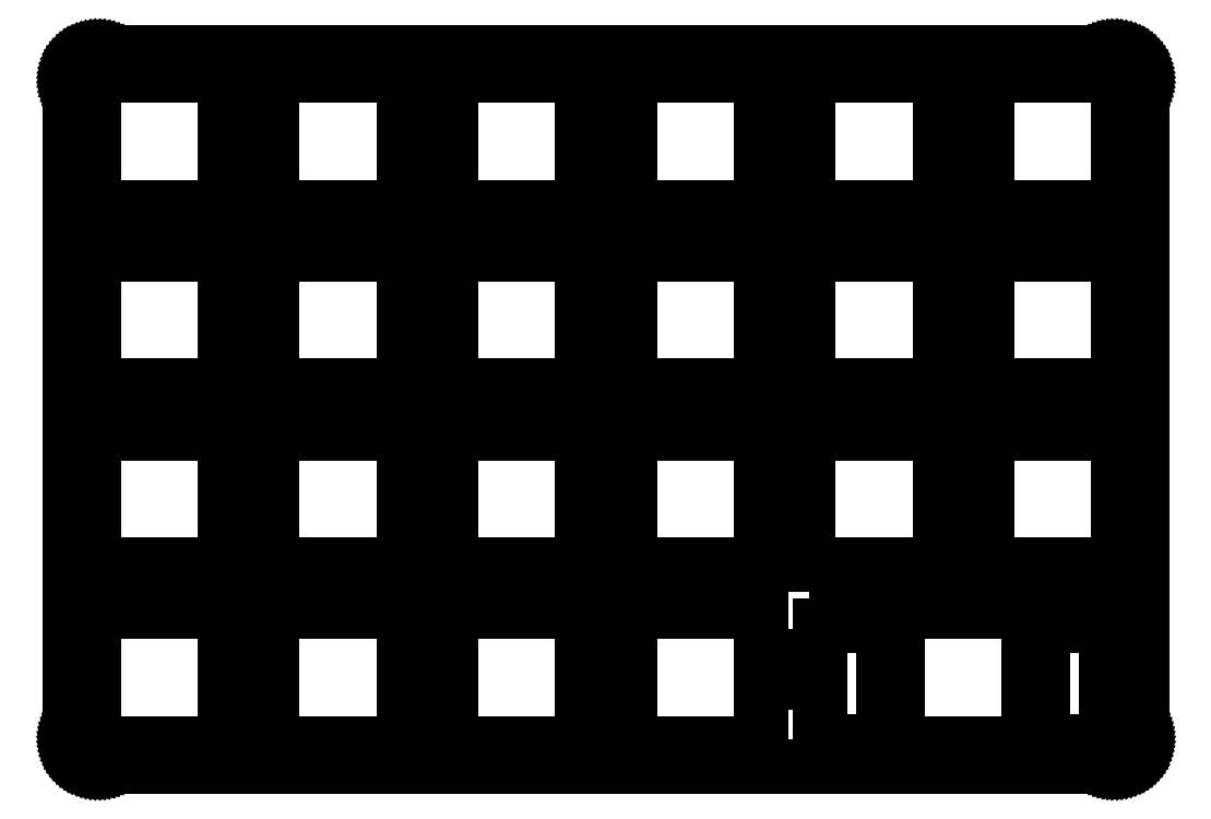
<metadata>
{"format":"dxf","ext":"dxf","renderer":"ezdxf+matplotlib","layout":"modelspace","background":"white","min_lineweight":24,"dpi":150}
</metadata>
<code>
0
SECTION
2
ENTITIES
0
LINE
8
0
10
111.4
20
76.46
30
0
11
111.6
21
76.45
31
0
0
LINE
8
0
10
111.6
20
76.45
30
0
11
111.9
21
76.42
31
0
0
LINE
8
0
10
111.9
20
76.42
30
0
11
112.1
21
76.38
31
0
0
LINE
8
0
10
112.1
20
76.38
30
0
11
112.3
21
76.31
31
0
0
LINE
8
0
10
112.3
20
76.31
30
0
11
112.5
21
76.23
31
0
0
LINE
8
0
10
112.5
20
76.23
30
0
11
112.8
21
76.13
31
0
0
LINE
8
0
10
112.8
20
76.13
30
0
11
113
21
76.02
31
0
0
LINE
8
0
10
113
20
76.02
30
0
11
113.2
21
75.89
31
0
0
LINE
8
0
10
113.2
20
75.89
30
0
11
113.3
21
75.74
31
0
0
LINE
8
0
10
113.3
20
75.74
30
0
11
113.5
21
75.58
31
0
0
LINE
8
0
10
113.5
20
75.58
30
0
11
113.7
21
75.41
31
0
0
LINE
8
0
10
113.7
20
75.41
30
0
11
113.8
21
75.22
31
0
0
LINE
8
0
10
113.8
20
75.22
30
0
11
114
21
75.03
31
0
0
LINE
8
0
10
114
20
75.03
30
0
11
114.1
21
74.82
31
0
0
LINE
8
0
10
114.1
20
74.82
30
0
11
114.2
21
74.61
31
0
0
LINE
8
0
10
114.2
20
74.61
30
0
11
114.2
21
74.39
31
0
0
LINE
8
0
10
114.2
20
74.39
30
0
11
114.3
21
74.16
31
0
0
LINE
8
0
10
114.3
20
74.16
30
0
11
114.4
21
73.93
31
0
0
LINE
8
0
10
114.4
20
73.93
30
0
11
114.4
21
73.69
31
0
0
LINE
8
0
10
114.4
20
73.69
30
0
11
114.4
21
73.46
31
0
0
LINE
8
0
10
114.4
20
73.46
30
0
11
114.4
21
3.256
31
0
0
LINE
8
0
10
114.4
20
3.256
30
0
11
114.4
21
3.021
31
0
0
LINE
8
0
10
114.4
20
3.021
30
0
11
114.4
21
2.788
31
0
0
LINE
8
0
10
114.4
20
2.788
30
0
11
114.3
21
2.556
31
0
0
LINE
8
0
10
114.3
20
2.556
30
0
11
114.2
21
2.329
31
0
0
LINE
8
0
10
114.2
20
2.329
30
0
11
114.2
21
2.108
31
0
0
LINE
8
0
10
114.2
20
2.108
30
0
11
114.1
21
1.895
31
0
0
LINE
8
0
10
114.1
20
1.895
30
0
11
114
21
1.689
31
0
0
LINE
8
0
10
114
20
1.689
30
0
11
113.8
21
1.494
31
0
0
LINE
8
0
10
113.8
20
1.494
30
0
11
113.7
21
1.308
31
0
0
LINE
8
0
10
113.7
20
1.308
30
0
11
113.5
21
1.135
31
0
0
LINE
8
0
10
113.5
20
1.135
30
0
11
113.3
21
0.9757
31
0
0
LINE
8
0
10
113.3
20
0.9757
30
0
11
113.2
21
0.8296
31
0
0
LINE
8
0
10
113.2
20
0.8296
30
0
11
113
21
0.6987
31
0
0
LINE
8
0
10
113
20
0.6987
30
0
11
112.8
21
0.5829
31
0
0
LINE
8
0
10
112.8
20
0.5829
30
0
11
112.5
21
0.4851
31
0
0
LINE
8
0
10
112.5
20
0.4851
30
0
11
112.3
21
0.4038
31
0
0
LINE
8
0
10
112.3
20
0.4038
30
0
11
112.1
21
0.339
31
0
0
LINE
8
0
10
112.1
20
0.339
30
0
11
111.9
21
0.2935
31
0
0
LINE
8
0
10
111.9
20
0.2935
30
0
11
111.6
21
0.266
31
0
0
LINE
8
0
10
111.6
20
0.266
30
0
11
111.4
21
0.2563
31
0
0
LINE
8
0
10
111.4
20
0.2563
30
0
11
3.095
21
0.2563
31
0
0
LINE
8
0
10
3.095
20
0.2563
30
0
11
2.859
21
0.266
31
0
0
LINE
8
0
10
2.859
20
0.266
30
0
11
2.625
21
0.2935
31
0
0
LINE
8
0
10
2.625
20
0.2935
30
0
11
2.395
21
0.339
31
0
0
LINE
8
0
10
2.395
20
0.339
30
0
11
2.168
21
0.4038
31
0
0
LINE
8
0
10
2.168
20
0.4038
30
0
11
1.947
21
0.4851
31
0
0
LINE
8
0
10
1.947
20
0.4851
30
0
11
1.734
21
0.5829
31
0
0
LINE
8
0
10
1.734
20
0.5829
30
0
11
1.527
21
0.6987
31
0
0
LINE
8
0
10
1.527
20
0.6987
30
0
11
1.331
21
0.8296
31
0
0
LINE
8
0
10
1.331
20
0.8296
30
0
11
1.147
21
0.9757
31
0
0
LINE
8
0
10
1.147
20
0.9757
30
0
11
0.9729
21
1.135
31
0
0
LINE
8
0
10
0.9729
20
1.135
30
0
11
0.813
21
1.308
31
0
0
LINE
8
0
10
0.813
20
1.308
30
0
11
0.667
21
1.494
31
0
0
LINE
8
0
10
0.667
20
1.494
30
0
11
0.5374
21
1.689
31
0
0
LINE
8
0
10
0.5374
20
1.689
30
0
11
0.4217
21
1.895
31
0
0
LINE
8
0
10
0.4217
20
1.895
30
0
11
0.3238
21
2.108
31
0
0
LINE
8
0
10
0.3238
20
2.108
30
0
11
0.2412
21
2.329
31
0
0
LINE
8
0
10
0.2412
20
2.329
30
0
11
0.1778
21
2.556
31
0
0
LINE
8
0
10
0.1778
20
2.556
30
0
11
0.1309
21
2.788
31
0
0
LINE
8
0
10
0.1309
20
2.788
30
0
11
0.1047
21
3.021
31
0
0
LINE
8
0
10
0.1047
20
3.021
30
0
11
0.09508
21
3.258
31
0
0
LINE
8
0
10
0.09508
20
3.258
30
0
11
0.09508
21
73.46
31
0
0
LINE
8
0
10
0.09508
20
73.46
30
0
11
0.1047
21
73.69
31
0
0
LINE
8
0
10
0.1047
20
73.69
30
0
11
0.1309
21
73.93
31
0
0
LINE
8
0
10
0.1309
20
73.93
30
0
11
0.1778
21
74.16
31
0
0
LINE
8
0
10
0.1778
20
74.16
30
0
11
0.2412
21
74.39
31
0
0
LINE
8
0
10
0.2412
20
74.39
30
0
11
0.3238
21
74.61
31
0
0
LINE
8
0
10
0.3238
20
74.61
30
0
11
0.4217
21
74.82
31
0
0
LINE
8
0
10
0.4217
20
74.82
30
0
11
0.5374
21
75.03
31
0
0
LINE
8
0
10
0.5374
20
75.03
30
0
11
0.667
21
75.22
31
0
0
LINE
8
0
10
0.667
20
75.22
30
0
11
0.813
21
75.41
31
0
0
LINE
8
0
10
0.813
20
75.41
30
0
11
0.9729
21
75.58
31
0
0
LINE
8
0
10
0.9729
20
75.58
30
0
11
1.147
21
75.74
31
0
0
LINE
8
0
10
1.147
20
75.74
30
0
11
1.331
21
75.89
31
0
0
LINE
8
0
10
1.331
20
75.89
30
0
11
1.527
21
76.02
31
0
0
LINE
8
0
10
1.527
20
76.02
30
0
11
1.734
21
76.13
31
0
0
LINE
8
0
10
1.734
20
76.13
30
0
11
1.947
21
76.23
31
0
0
LINE
8
0
10
1.947
20
76.23
30
0
11
2.168
21
76.31
31
0
0
LINE
8
0
10
2.168
20
76.31
30
0
11
2.395
21
76.38
31
0
0
LINE
8
0
10
2.395
20
76.38
30
0
11
2.625
21
76.42
31
0
0
LINE
8
0
10
2.625
20
76.42
30
0
11
2.859
21
76.45
31
0
0
LINE
8
0
10
2.859
20
76.45
30
0
11
3.095
21
76.46
31
0
0
LINE
8
0
10
3.095
20
76.46
30
0
11
111.4
21
76.46
31
0
0
LINE
8
0
10
88.35
20
16.78
30
0
11
88.35
21
12.08
31
0
0
LINE
8
0
10
88.35
20
12.08
30
0
11
86.82
21
12.08
31
0
0
LINE
8
0
10
86.82
20
12.08
30
0
11
86.82
21
15.31
31
0
0
LINE
8
0
10
86.82
20
15.31
30
0
11
85.1
21
15.31
31
0
0
LINE
8
0
10
85.1
20
15.31
30
0
11
85.1
21
16.23
31
0
0
LINE
8
0
10
85.1
20
16.23
30
0
11
81.79
21
16.23
31
0
0
LINE
8
0
10
81.79
20
16.23
30
0
11
81.79
21
15.31
31
0
0
LINE
8
0
10
81.79
20
15.31
30
0
11
80.07
21
15.31
31
0
0
LINE
8
0
10
80.07
20
15.31
30
0
11
80.07
21
12.08
31
0
0
LINE
8
0
10
80.07
20
12.08
30
0
11
79.25
21
12.08
31
0
0
LINE
8
0
10
79.25
20
12.08
30
0
11
79.25
21
9.282
31
0
0
LINE
8
0
10
79.25
20
9.282
30
0
11
80.07
21
9.282
31
0
0
LINE
8
0
10
80.07
20
9.282
30
0
11
80.07
21
3.012
31
0
0
LINE
8
0
10
80.07
20
3.012
30
0
11
81.79
21
3.012
31
0
0
LINE
8
0
10
81.79
20
3.012
30
0
11
81.79
21
2.033
31
0
0
LINE
8
0
10
81.79
20
2.033
30
0
11
85.1
21
2.033
31
0
0
LINE
8
0
10
85.1
20
2.033
30
0
11
85.1
21
3.012
31
0
0
LINE
8
0
10
85.1
20
3.012
30
0
11
86.82
21
3.012
31
0
0
LINE
8
0
10
86.82
20
3.012
30
0
11
86.82
21
7.483
31
0
0
LINE
8
0
10
86.82
20
7.483
30
0
11
88.35
21
7.483
31
0
0
LINE
8
0
10
88.35
20
7.483
30
0
11
88.35
21
2.782
31
0
0
LINE
8
0
10
88.35
20
2.782
30
0
11
102.3
21
2.782
31
0
0
LINE
8
0
10
102.3
20
2.782
30
0
11
102.3
21
7.483
31
0
0
LINE
8
0
10
102.3
20
7.483
30
0
11
103.9
21
7.483
31
0
0
LINE
8
0
10
103.9
20
7.483
30
0
11
103.9
21
3.012
31
0
0
LINE
8
0
10
103.9
20
3.012
30
0
11
105.6
21
3.012
31
0
0
LINE
8
0
10
105.6
20
3.012
30
0
11
105.6
21
2.033
31
0
0
LINE
8
0
10
105.6
20
2.033
30
0
11
108.9
21
2.033
31
0
0
LINE
8
0
10
108.9
20
2.033
30
0
11
108.9
21
3.012
31
0
0
LINE
8
0
10
108.9
20
3.012
30
0
11
110.6
21
3.012
31
0
0
LINE
8
0
10
110.6
20
3.012
30
0
11
110.6
21
9.282
31
0
0
LINE
8
0
10
110.6
20
9.282
30
0
11
111.4
21
9.282
31
0
0
LINE
8
0
10
111.4
20
9.282
30
0
11
111.4
21
12.08
31
0
0
LINE
8
0
10
111.4
20
12.08
30
0
11
110.6
21
12.08
31
0
0
LINE
8
0
10
110.6
20
12.08
30
0
11
110.6
21
15.31
31
0
0
LINE
8
0
10
110.6
20
15.31
30
0
11
108.9
21
15.31
31
0
0
LINE
8
0
10
108.9
20
15.31
30
0
11
108.9
21
16.23
31
0
0
LINE
8
0
10
108.9
20
16.23
30
0
11
105.6
21
16.23
31
0
0
LINE
8
0
10
105.6
20
16.23
30
0
11
105.6
21
15.31
31
0
0
LINE
8
0
10
105.6
20
15.31
30
0
11
103.9
21
15.31
31
0
0
LINE
8
0
10
103.9
20
15.31
30
0
11
103.9
21
12.08
31
0
0
LINE
8
0
10
103.9
20
12.08
30
0
11
102.3
21
12.08
31
0
0
LINE
8
0
10
102.3
20
12.08
30
0
11
102.3
21
16.78
31
0
0
LINE
8
0
10
102.3
20
16.78
30
0
11
88.35
21
16.78
31
0
0
LINE
8
0
10
59.77
20
16.78
30
0
11
73.77
21
16.78
31
0
0
LINE
8
0
10
73.77
20
16.78
30
0
11
73.77
21
2.782
31
0
0
LINE
8
0
10
73.77
20
2.782
30
0
11
59.77
21
2.782
31
0
0
LINE
8
0
10
59.77
20
2.782
30
0
11
59.77
21
16.78
31
0
0
LINE
8
0
10
40.72
20
16.78
30
0
11
54.72
21
16.78
31
0
0
LINE
8
0
10
54.72
20
16.78
30
0
11
54.72
21
2.782
31
0
0
LINE
8
0
10
54.72
20
2.782
30
0
11
40.72
21
2.782
31
0
0
LINE
8
0
10
40.72
20
2.782
30
0
11
40.72
21
16.78
31
0
0
LINE
8
0
10
21.67
20
16.78
30
0
11
35.67
21
16.78
31
0
0
LINE
8
0
10
35.67
20
16.78
30
0
11
35.67
21
2.782
31
0
0
LINE
8
0
10
35.67
20
2.782
30
0
11
21.67
21
2.782
31
0
0
LINE
8
0
10
21.67
20
2.782
30
0
11
21.67
21
16.78
31
0
0
LINE
8
0
10
2.621
20
16.78
30
0
11
16.62
21
16.78
31
0
0
LINE
8
0
10
16.62
20
16.78
30
0
11
16.62
21
2.782
31
0
0
LINE
8
0
10
16.62
20
2.782
30
0
11
2.621
21
2.782
31
0
0
LINE
8
0
10
2.621
20
2.782
30
0
11
2.621
21
16.78
31
0
0
LINE
8
0
10
97.87
20
35.83
30
0
11
111.9
21
35.83
31
0
0
LINE
8
0
10
111.9
20
35.83
30
0
11
111.9
21
21.83
31
0
0
LINE
8
0
10
111.9
20
21.83
30
0
11
97.87
21
21.83
31
0
0
LINE
8
0
10
97.87
20
21.83
30
0
11
97.87
21
35.83
31
0
0
LINE
8
0
10
78.82
20
35.83
30
0
11
92.82
21
35.83
31
0
0
LINE
8
0
10
92.82
20
35.83
30
0
11
92.82
21
21.83
31
0
0
LINE
8
0
10
92.82
20
21.83
30
0
11
78.82
21
21.83
31
0
0
LINE
8
0
10
78.82
20
21.83
30
0
11
78.82
21
35.83
31
0
0
LINE
8
0
10
59.77
20
35.83
30
0
11
73.77
21
35.83
31
0
0
LINE
8
0
10
73.77
20
35.83
30
0
11
73.77
21
21.83
31
0
0
LINE
8
0
10
73.77
20
21.83
30
0
11
59.77
21
21.83
31
0
0
LINE
8
0
10
59.77
20
21.83
30
0
11
59.77
21
35.83
31
0
0
LINE
8
0
10
40.72
20
35.83
30
0
11
54.72
21
35.83
31
0
0
LINE
8
0
10
54.72
20
35.83
30
0
11
54.72
21
21.83
31
0
0
LINE
8
0
10
54.72
20
21.83
30
0
11
40.72
21
21.83
31
0
0
LINE
8
0
10
40.72
20
21.83
30
0
11
40.72
21
35.83
31
0
0
LINE
8
0
10
21.67
20
35.83
30
0
11
35.67
21
35.83
31
0
0
LINE
8
0
10
35.67
20
35.83
30
0
11
35.67
21
21.83
31
0
0
LINE
8
0
10
35.67
20
21.83
30
0
11
21.67
21
21.83
31
0
0
LINE
8
0
10
21.67
20
21.83
30
0
11
21.67
21
35.83
31
0
0
LINE
8
0
10
2.621
20
35.83
30
0
11
16.62
21
35.83
31
0
0
LINE
8
0
10
16.62
20
35.83
30
0
11
16.62
21
21.83
31
0
0
LINE
8
0
10
16.62
20
21.83
30
0
11
2.621
21
21.83
31
0
0
LINE
8
0
10
2.621
20
21.83
30
0
11
2.621
21
35.83
31
0
0
LINE
8
0
10
97.87
20
54.88
30
0
11
111.9
21
54.88
31
0
0
LINE
8
0
10
111.9
20
54.88
30
0
11
111.9
21
40.88
31
0
0
LINE
8
0
10
111.9
20
40.88
30
0
11
97.87
21
40.88
31
0
0
LINE
8
0
10
97.87
20
40.88
30
0
11
97.87
21
54.88
31
0
0
LINE
8
0
10
78.82
20
54.88
30
0
11
92.82
21
54.88
31
0
0
LINE
8
0
10
92.82
20
54.88
30
0
11
92.82
21
40.88
31
0
0
LINE
8
0
10
92.82
20
40.88
30
0
11
78.82
21
40.88
31
0
0
LINE
8
0
10
78.82
20
40.88
30
0
11
78.82
21
54.88
31
0
0
LINE
8
0
10
59.77
20
54.88
30
0
11
73.77
21
54.88
31
0
0
LINE
8
0
10
73.77
20
54.88
30
0
11
73.77
21
40.88
31
0
0
LINE
8
0
10
73.77
20
40.88
30
0
11
59.77
21
40.88
31
0
0
LINE
8
0
10
59.77
20
40.88
30
0
11
59.77
21
54.88
31
0
0
LINE
8
0
10
40.72
20
54.88
30
0
11
54.72
21
54.88
31
0
0
LINE
8
0
10
54.72
20
54.88
30
0
11
54.72
21
40.88
31
0
0
LINE
8
0
10
54.72
20
40.88
30
0
11
40.72
21
40.88
31
0
0
LINE
8
0
10
40.72
20
40.88
30
0
11
40.72
21
54.88
31
0
0
LINE
8
0
10
21.67
20
54.88
30
0
11
35.67
21
54.88
31
0
0
LINE
8
0
10
35.67
20
54.88
30
0
11
35.67
21
40.88
31
0
0
LINE
8
0
10
35.67
20
40.88
30
0
11
21.67
21
40.88
31
0
0
LINE
8
0
10
21.67
20
40.88
30
0
11
21.67
21
54.88
31
0
0
LINE
8
0
10
2.621
20
54.88
30
0
11
16.62
21
54.88
31
0
0
LINE
8
0
10
16.62
20
54.88
30
0
11
16.62
21
40.88
31
0
0
LINE
8
0
10
16.62
20
40.88
30
0
11
2.621
21
40.88
31
0
0
LINE
8
0
10
2.621
20
40.88
30
0
11
2.621
21
54.88
31
0
0
LINE
8
0
10
97.87
20
73.93
30
0
11
111.9
21
73.93
31
0
0
LINE
8
0
10
111.9
20
73.93
30
0
11
111.9
21
59.93
31
0
0
LINE
8
0
10
111.9
20
59.93
30
0
11
97.87
21
59.93
31
0
0
LINE
8
0
10
97.87
20
59.93
30
0
11
97.87
21
73.93
31
0
0
LINE
8
0
10
78.82
20
73.93
30
0
11
92.82
21
73.93
31
0
0
LINE
8
0
10
92.82
20
73.93
30
0
11
92.82
21
59.93
31
0
0
LINE
8
0
10
92.82
20
59.93
30
0
11
78.82
21
59.93
31
0
0
LINE
8
0
10
78.82
20
59.93
30
0
11
78.82
21
73.93
31
0
0
LINE
8
0
10
59.77
20
73.93
30
0
11
73.77
21
73.93
31
0
0
LINE
8
0
10
73.77
20
73.93
30
0
11
73.77
21
59.93
31
0
0
LINE
8
0
10
73.77
20
59.93
30
0
11
59.77
21
59.93
31
0
0
LINE
8
0
10
59.77
20
59.93
30
0
11
59.77
21
73.93
31
0
0
LINE
8
0
10
40.72
20
73.93
30
0
11
54.72
21
73.93
31
0
0
LINE
8
0
10
54.72
20
73.93
30
0
11
54.72
21
59.93
31
0
0
LINE
8
0
10
54.72
20
59.93
30
0
11
40.72
21
59.93
31
0
0
LINE
8
0
10
40.72
20
59.93
30
0
11
40.72
21
73.93
31
0
0
LINE
8
0
10
21.67
20
73.93
30
0
11
35.67
21
73.93
31
0
0
LINE
8
0
10
35.67
20
73.93
30
0
11
35.67
21
59.93
31
0
0
LINE
8
0
10
35.67
20
59.93
30
0
11
21.67
21
59.93
31
0
0
LINE
8
0
10
21.67
20
59.93
30
0
11
21.67
21
73.93
31
0
0
LINE
8
0
10
2.621
20
73.93
30
0
11
16.62
21
73.93
31
0
0
LINE
8
0
10
16.62
20
73.93
30
0
11
16.62
21
59.93
31
0
0
LINE
8
0
10
16.62
20
59.93
30
0
11
2.621
21
59.93
31
0
0
LINE
8
0
10
2.621
20
59.93
30
0
11
2.621
21
73.93
31
0
0
ENDSEC
0
EOF

</code>
